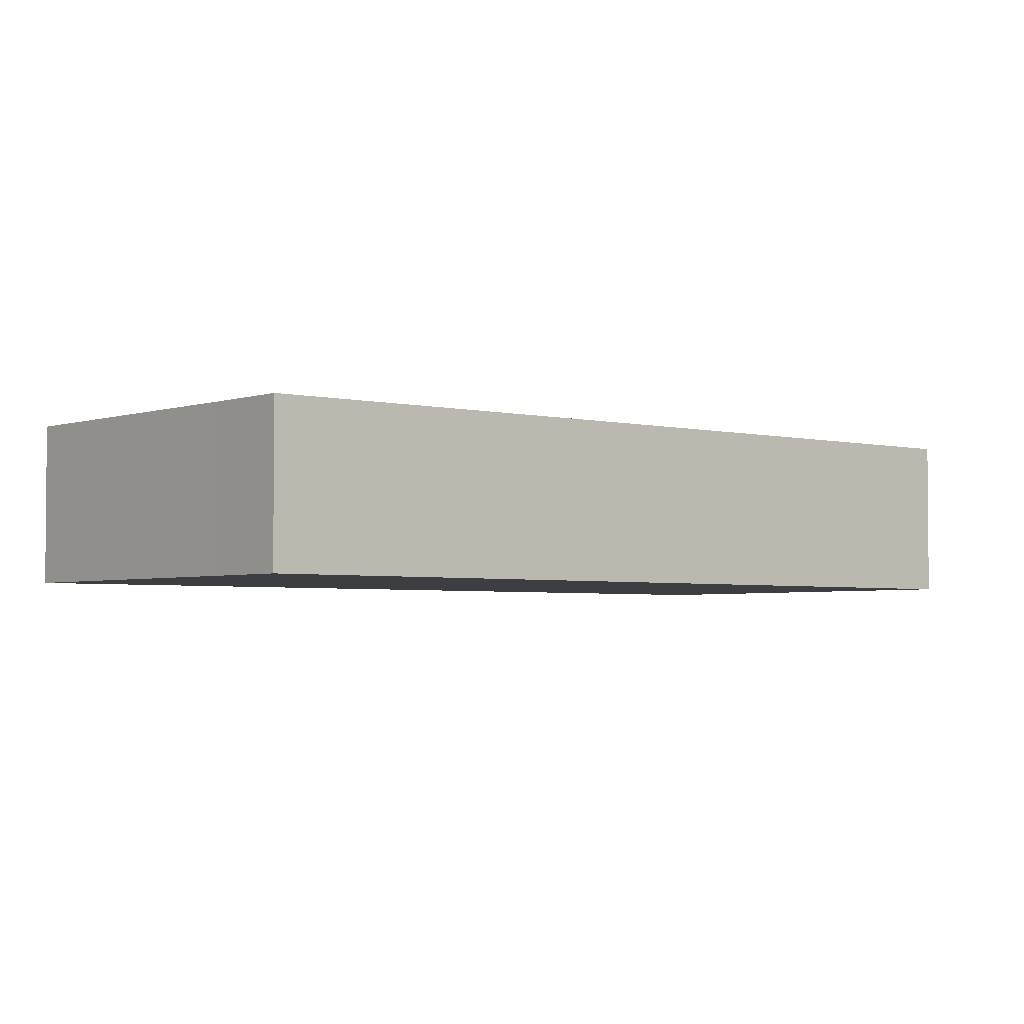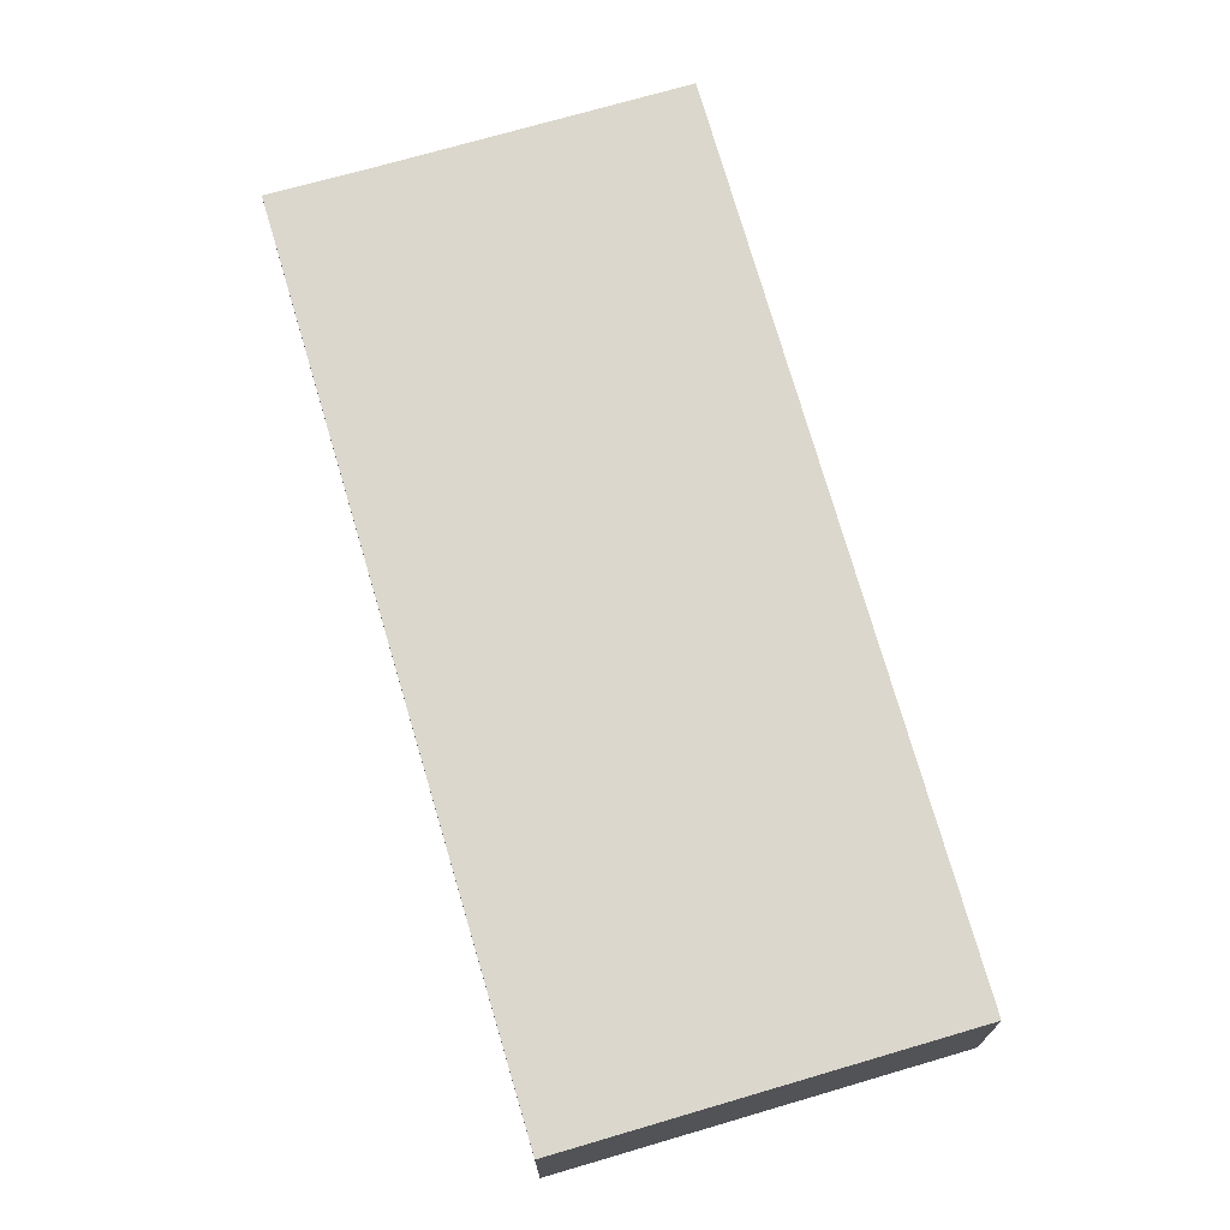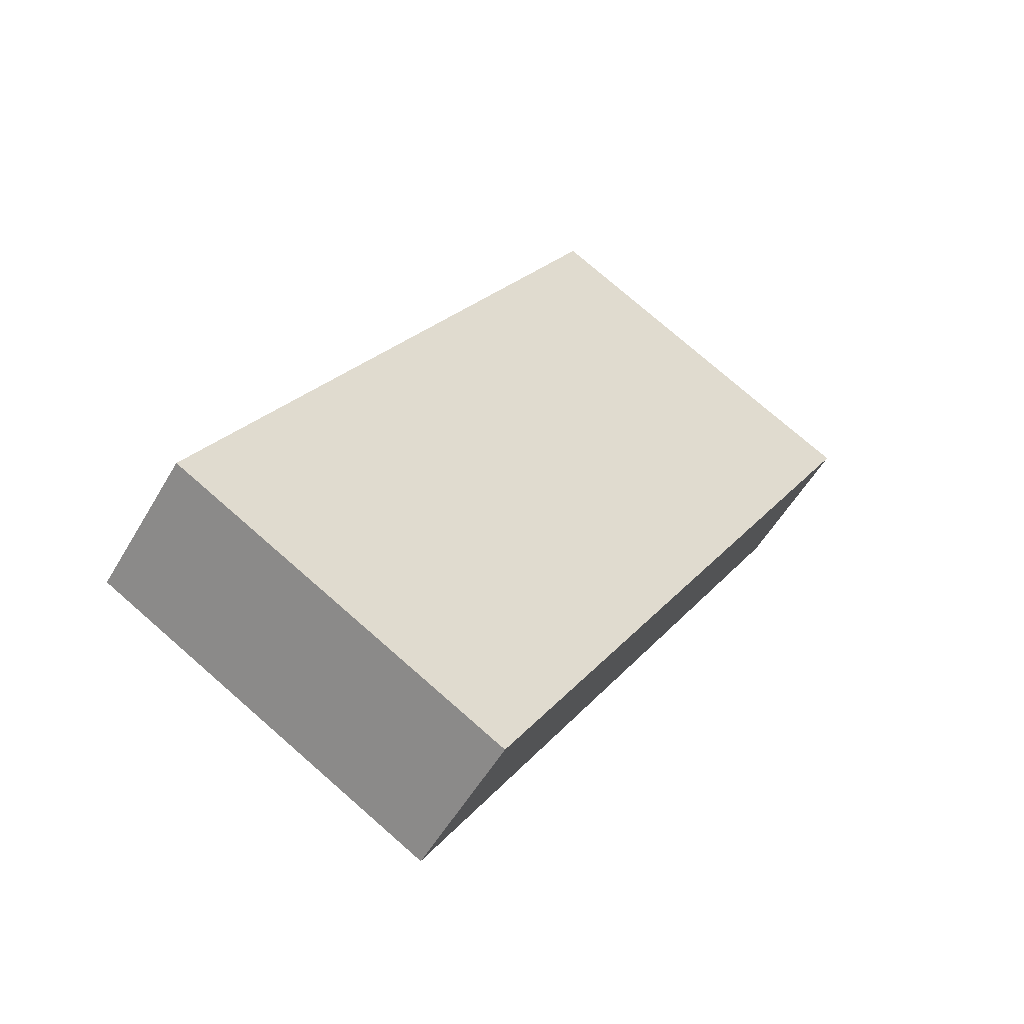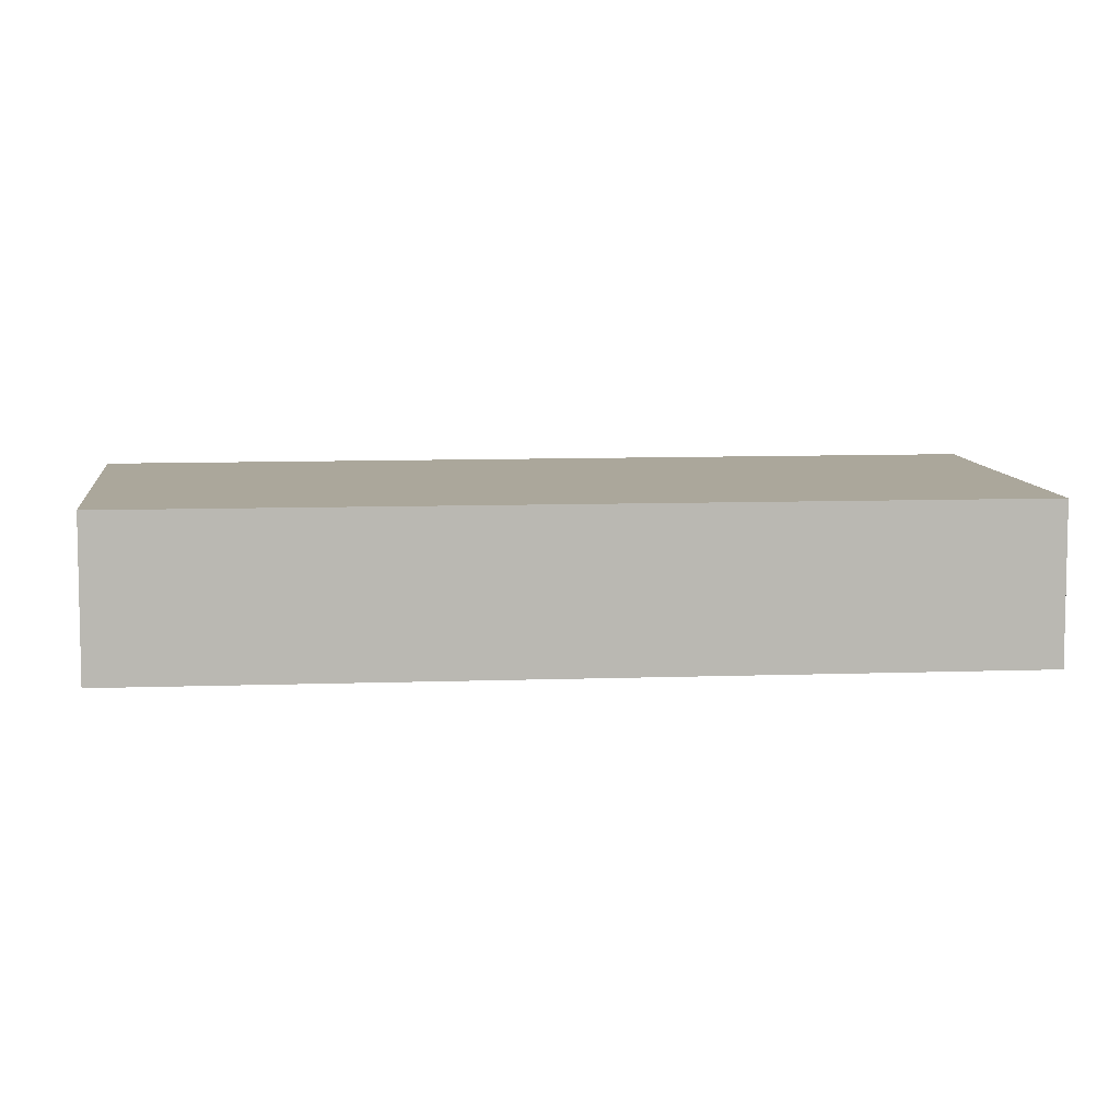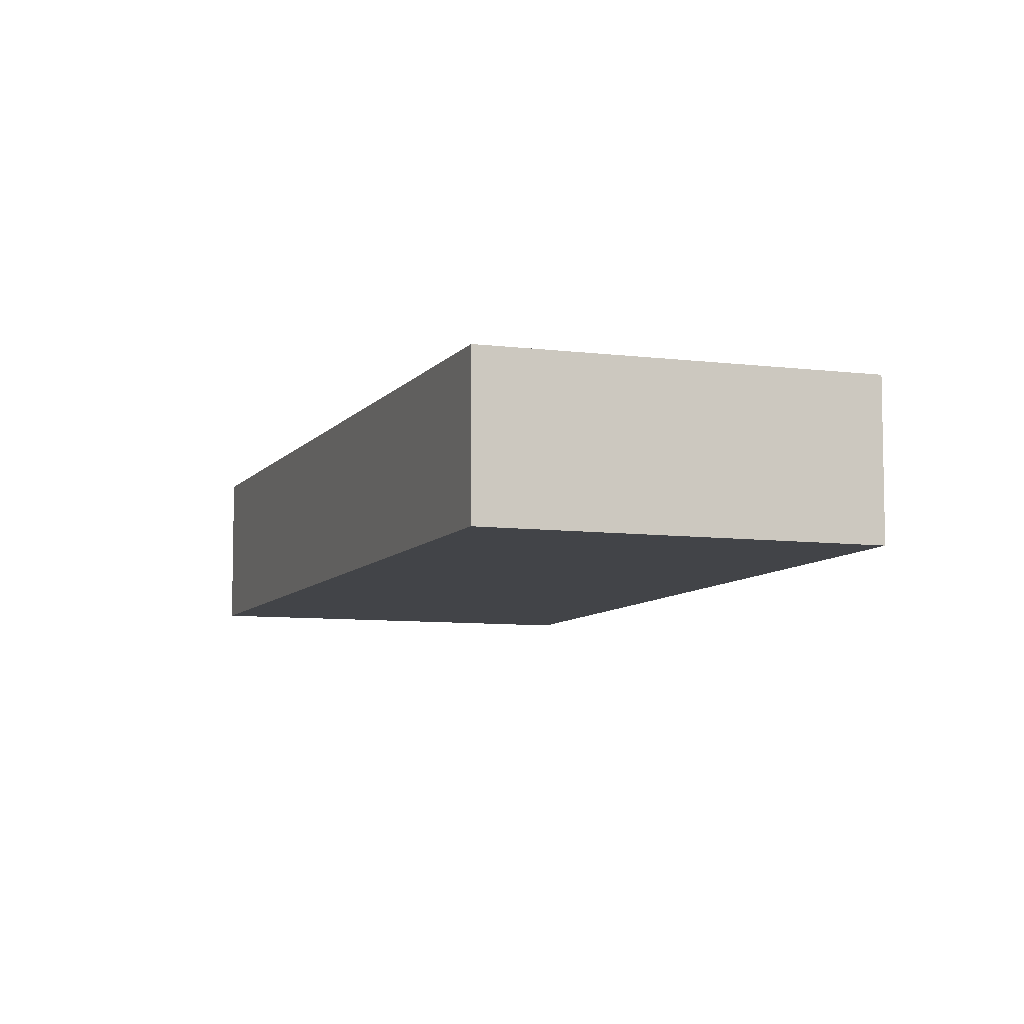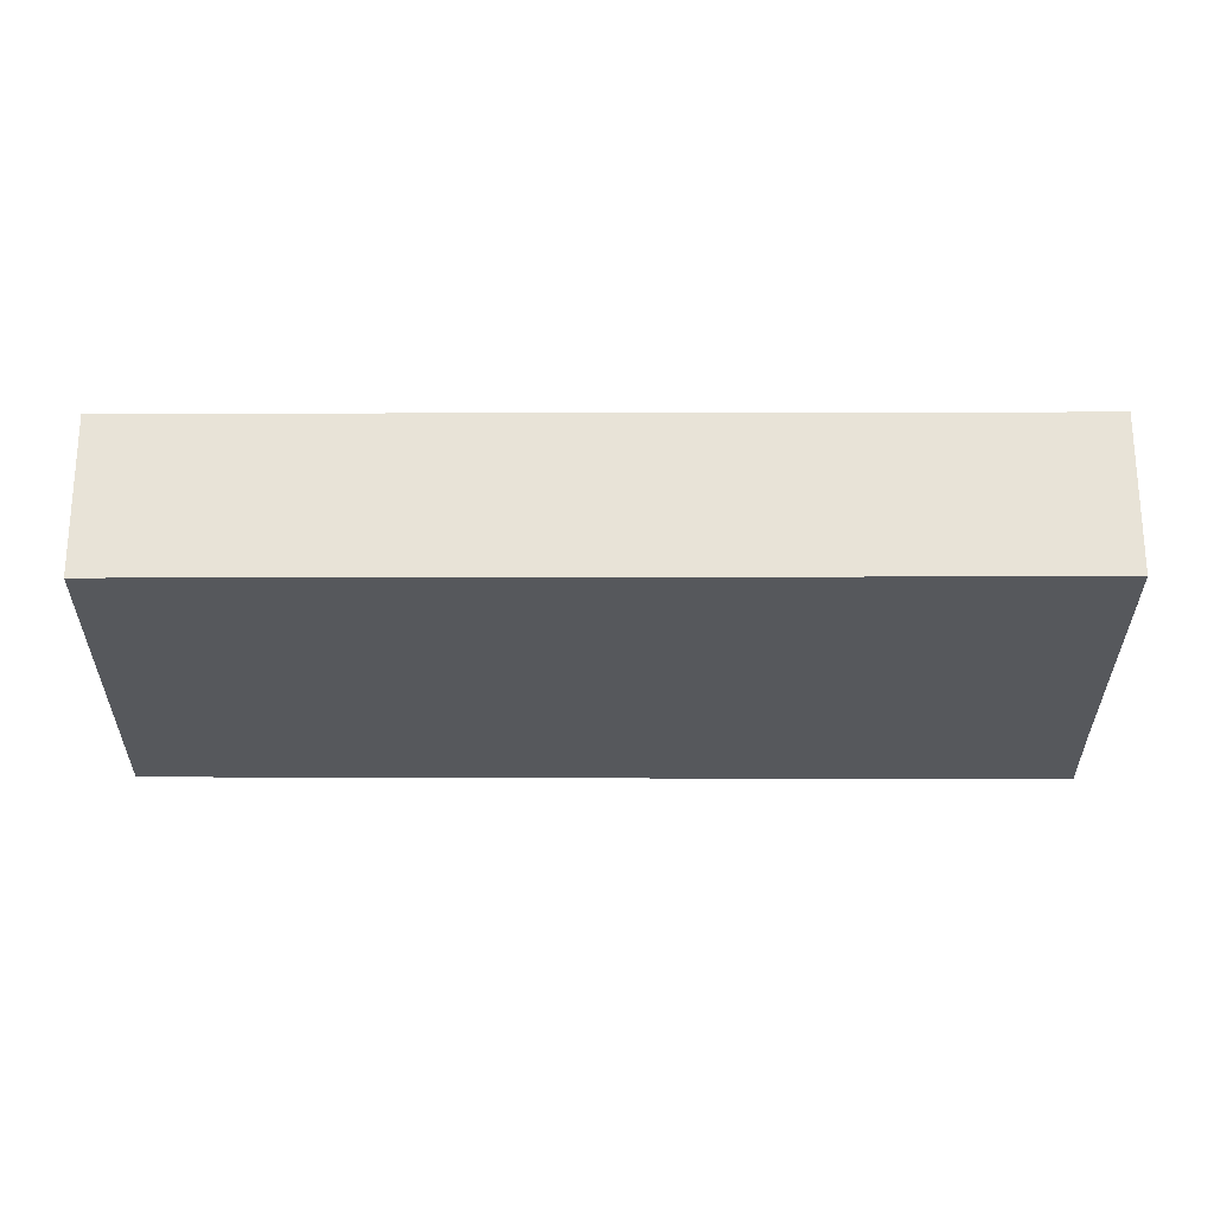
<metadata>
{"format":"obj","ext":"obj","renderer":"f3d","projection":"perspective","resolution":1024,"background":"white","views":[{"elev":-3.3,"azim":79.6,"up":"+Y"},{"elev":73.1,"azim":-166.3,"up":"+Y"},{"elev":-53.9,"azim":-29.5,"up":"+Z"},{"elev":8.1,"azim":-66.2,"up":"+Y"},{"elev":-7.8,"azim":-169.8,"up":"+Y"},{"elev":-27.7,"azim":-60.2,"up":"+Y"}]}
</metadata>
<code>
v  14.81 5.312 25.91
v  11.3 5.312 19.89
v  14.75 5.312 25.95
v  0 5.312 3.253e-16
v  11.58 5.312 -6.717
v  23.82 5.312 20.74
v  26.63 5.312 19.17
v  0 0 0
v  11.3 -1.218e-15 19.89
v  14.75 -1.589e-15 25.95
v  23.82 -1.27e-15 20.74
v  14.81 -1.587e-15 25.91
v  26.63 -1.174e-15 19.17
v  11.58 4.113e-16 -6.717
g defaultobject
f 1 2 3
f 2 1 4
f 4 1 5
f 5 1 6
f 5 6 7
f 8 2 4
f 2 8 9
f 2 9 3
f 3 9 10
f 10 1 3
f 1 10 6
f 6 10 11
f 11 10 12
f 11 7 6
f 7 11 13
f 13 5 7
f 5 13 14
f 14 4 5
f 4 14 8
f 9 12 10
f 12 9 11
f 11 9 13
f 13 9 8
f 13 8 14

</code>
